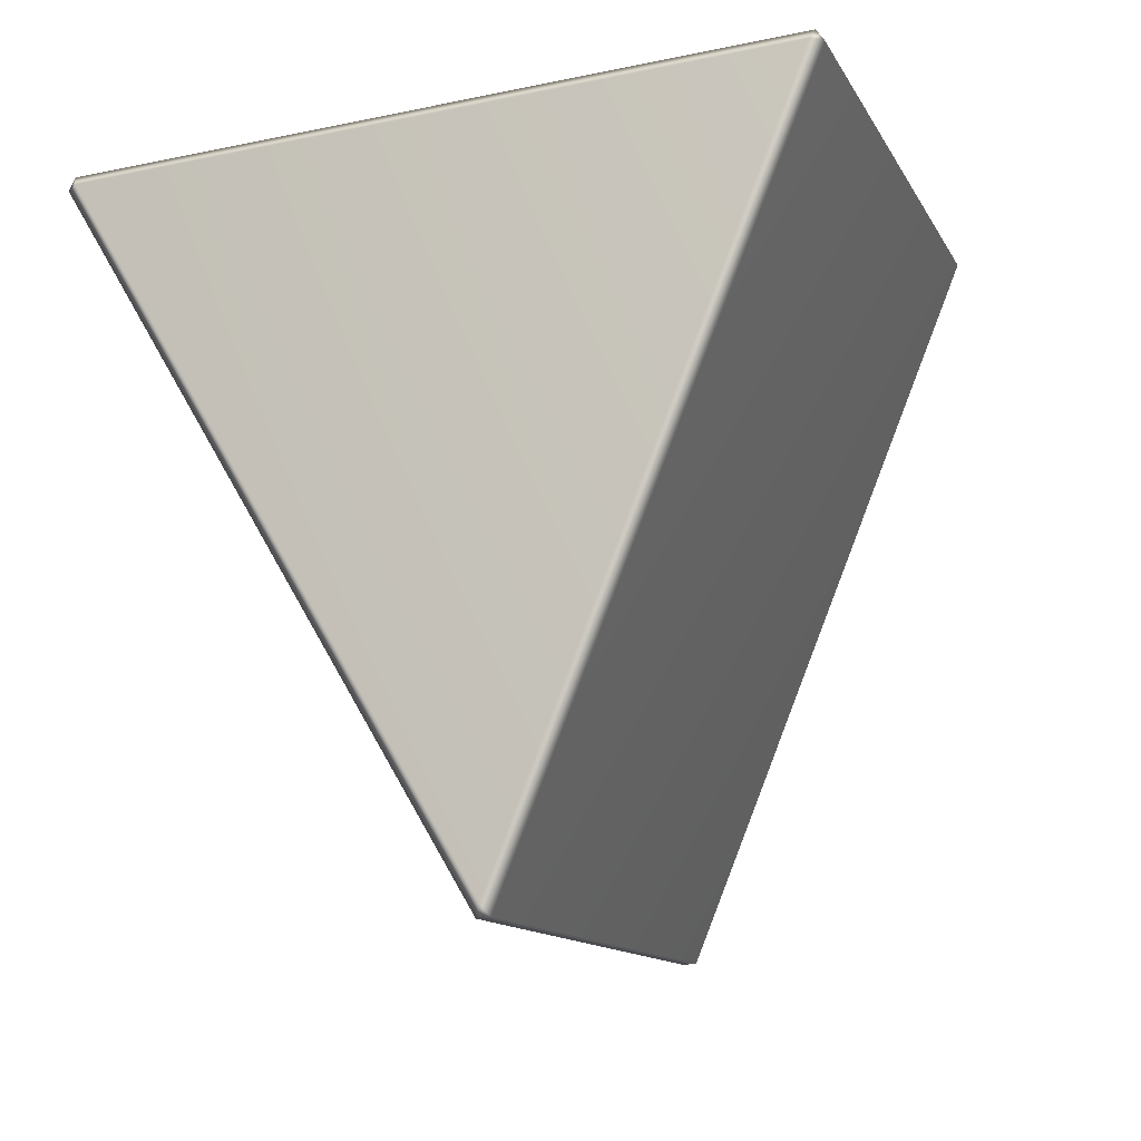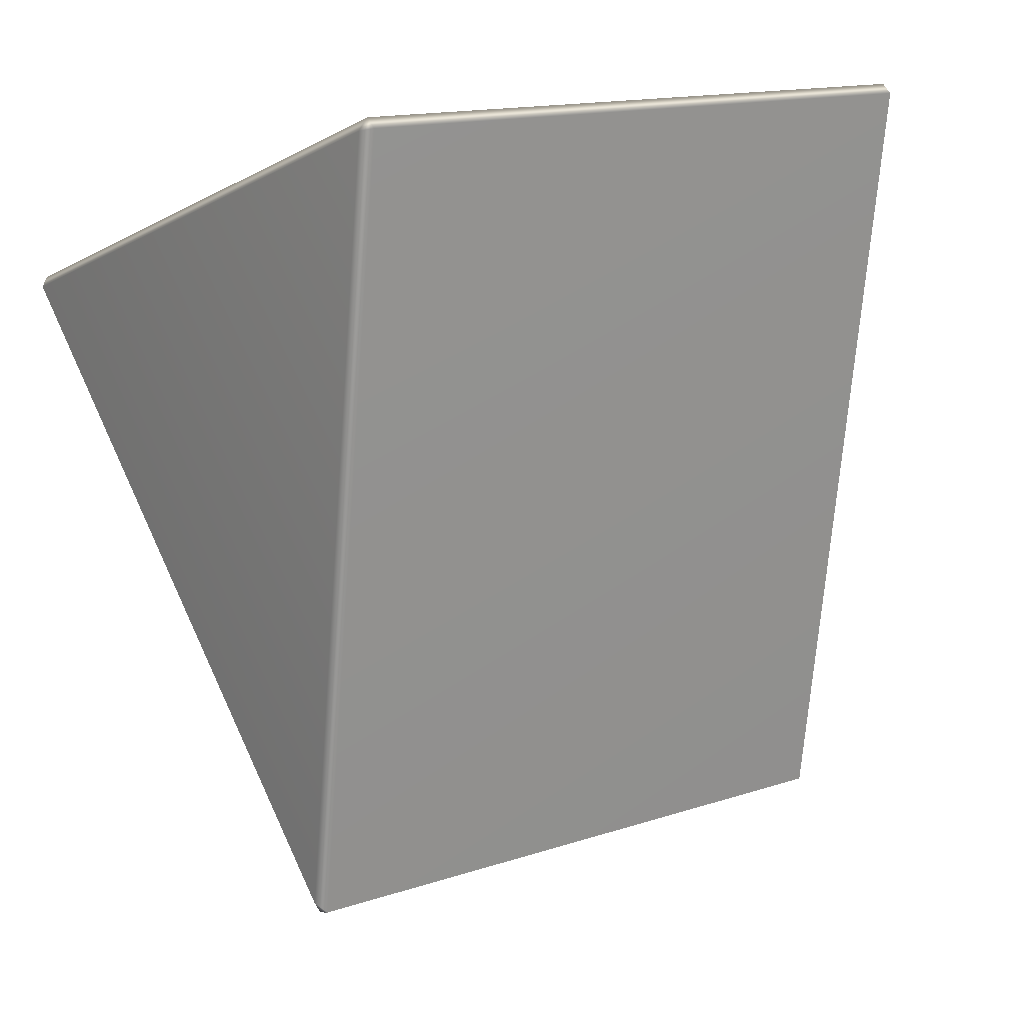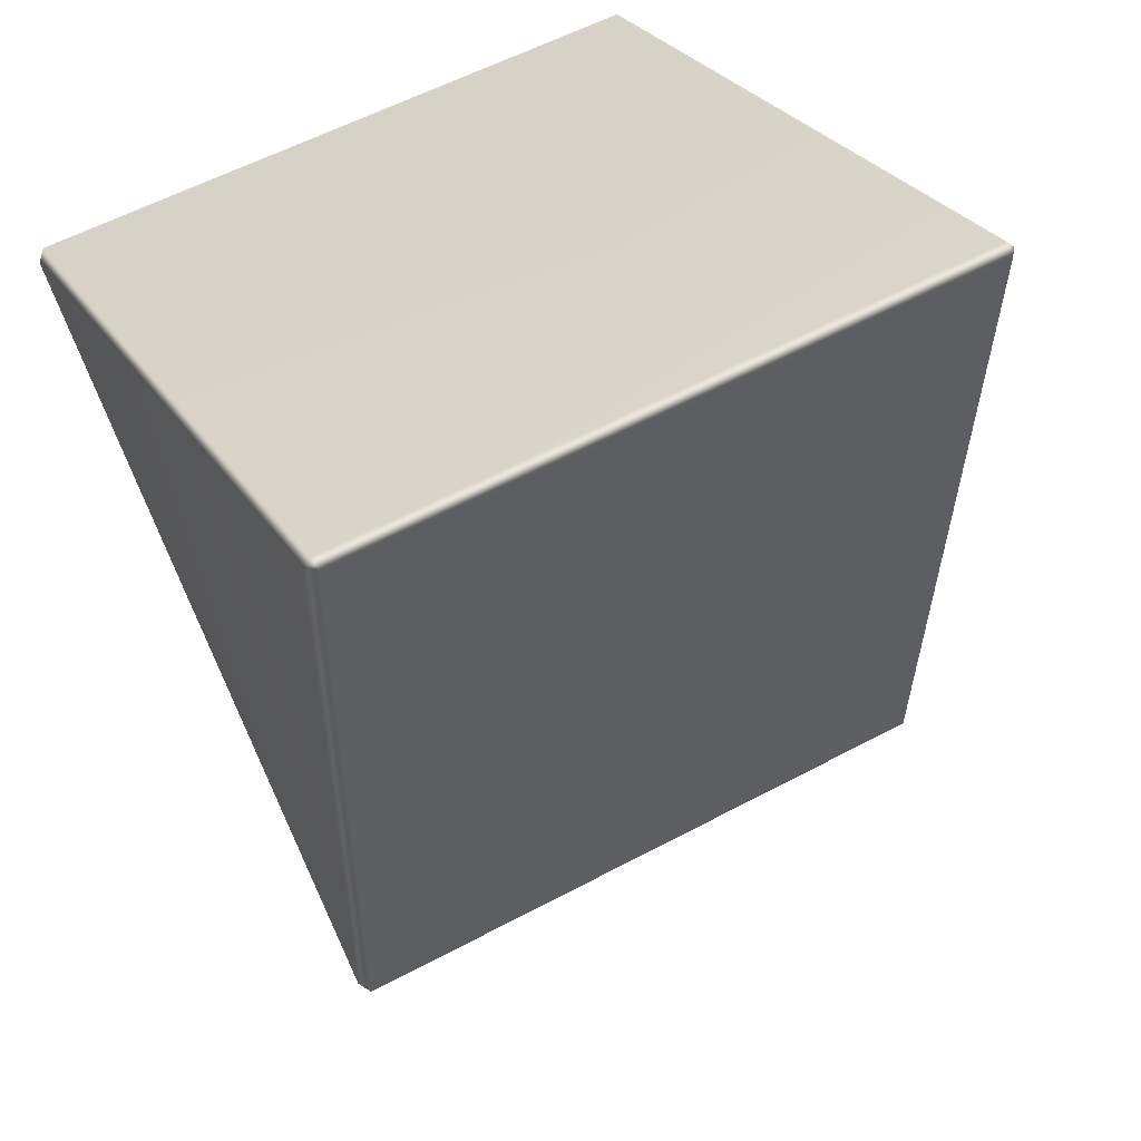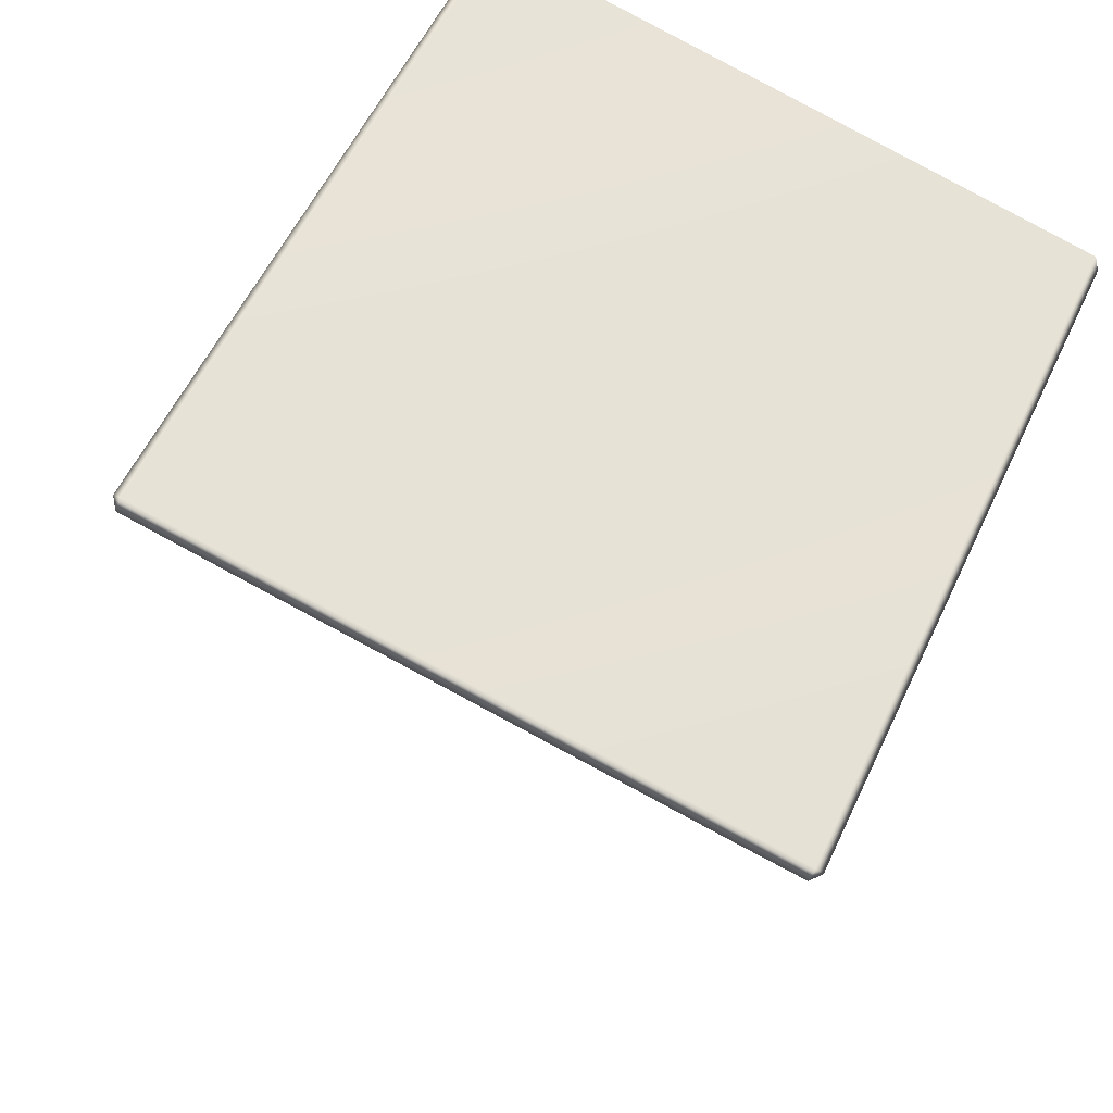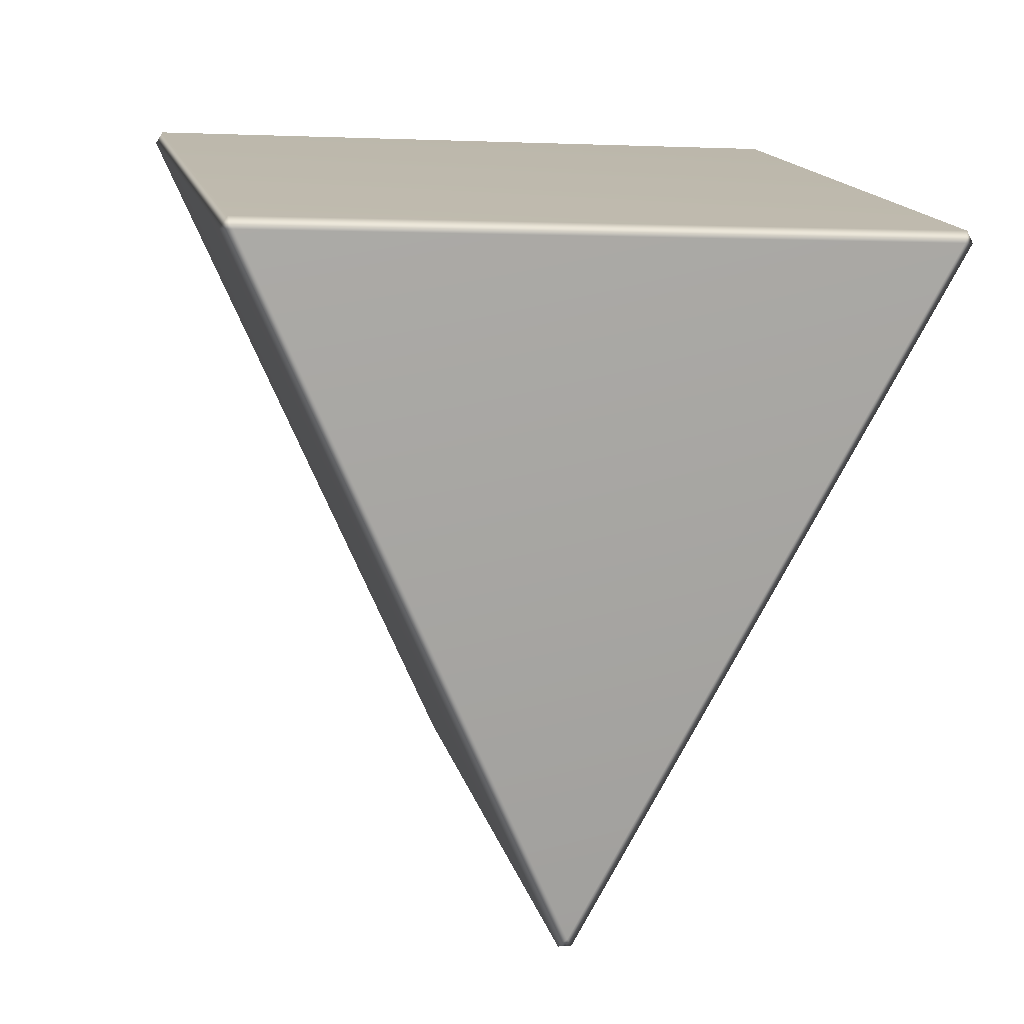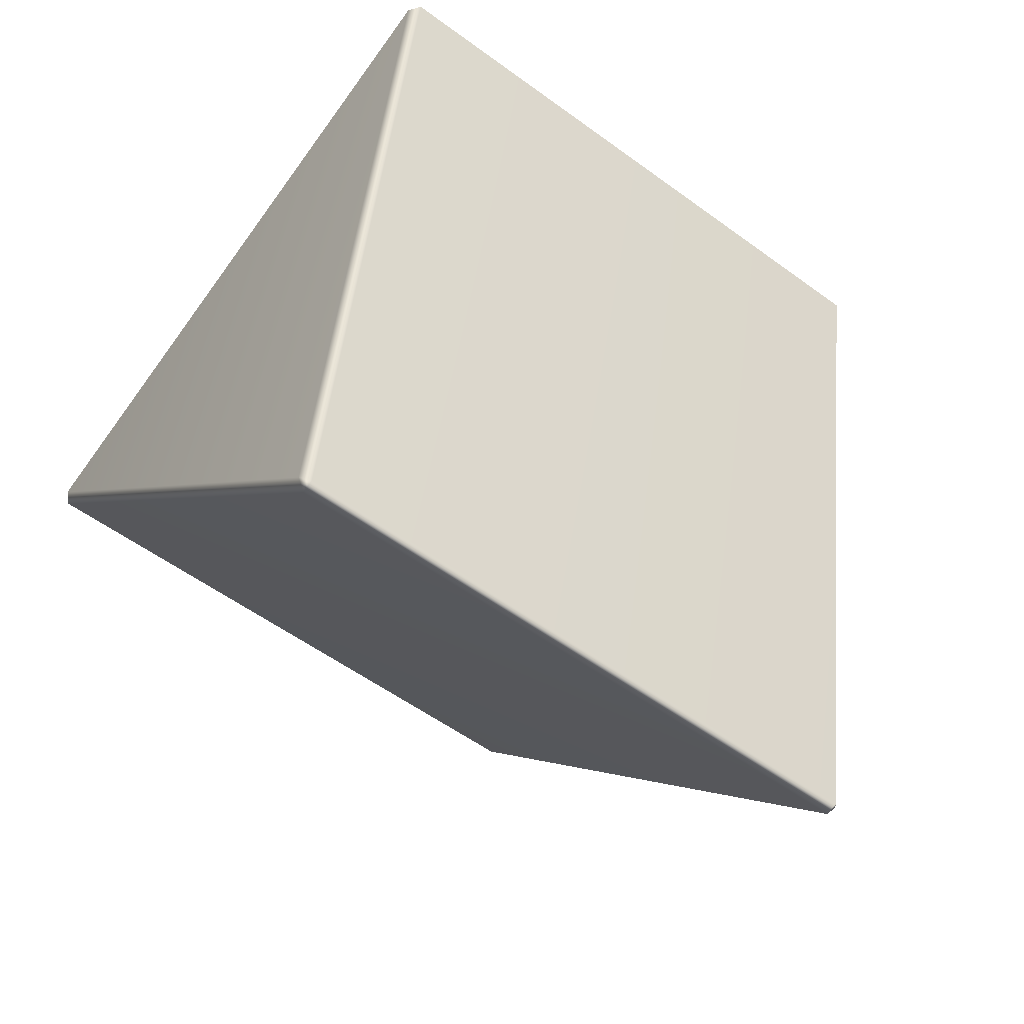
<metadata>
{"format":"obj","ext":"obj","renderer":"f3d","projection":"perspective","resolution":1024,"background":"white","views":[{"elev":-25.9,"azim":-161.5,"up":"+Z"},{"elev":-8.6,"azim":-124.1,"up":"+Z"},{"elev":28.4,"azim":-116.3,"up":"+Z"},{"elev":56.5,"azim":114.9,"up":"+Z"},{"elev":1.8,"azim":166.7,"up":"+Z"},{"elev":-75.4,"azim":-126.2,"up":"+Z"}]}
</metadata>
<code>
g LM4_PrismObstacle_21
v -16.2 -10.22 -43.5
v -14.29 -11.11 -47.24
v -14.33 -11.07 -47.31
v -16.27 -10.17 -43.52
v -16.27 -6.761 -44.33
v -16.23 -6.744 -44.26
v -16.23 -10.16 -43.45
v -16.2 -10.22 -43.5
v -14.33 -7.66 -48.12
v -14.25 -11.07 -47.31
v -14.25 -7.66 -48.12
v -14.29 -11.11 -47.24
v -16.23 -10.16 -43.45
v -12.38 -10.22 -43.5
v -16.2 -10.22 -43.5
v -12.36 -10.16 -43.45
v -12.36 -6.746 -44.26
v -16.23 -6.744 -44.26
v -12.32 -6.761 -44.33
v -12.32 -10.17 -43.52
v -12.38 -10.22 -43.5
v -16.2 -6.712 -44.33
v -16.27 -6.761 -44.33
v -12.38 -6.712 -44.33
v -12.32 -6.761 -44.33
v -14.25 -7.66 -48.12
v -14.29 -7.6 -48.07
v -14.33 -7.66 -48.12
v -12.32 -10.17 -43.52
v -14.29 -11.11 -47.24
v -12.38 -10.22 -43.5
v -14.25 -11.07 -47.31
v -14.25 -7.66 -48.12
v -12.32 -6.761 -44.33
g LM4_PrismObstacle_21_0
f 3 2 1
f 4 3 1
f 4 5 3
f 6 5 4
f 7 6 4
f 7 4 8
f 5 9 3
f 10 3 9
f 11 10 9
f 3 10 12
f 15 14 13
f 14 16 13
f 16 17 13
f 17 18 13
f 19 17 16
f 20 19 16
f 16 21 20
f 18 17 22
f 18 22 23
f 17 24 22
f 17 25 24
f 25 26 24
f 22 27 23
f 24 27 22
f 26 27 24
f 27 28 23
f 27 26 28
f 31 30 29
f 30 32 29
f 32 33 29
f 33 34 29

</code>
